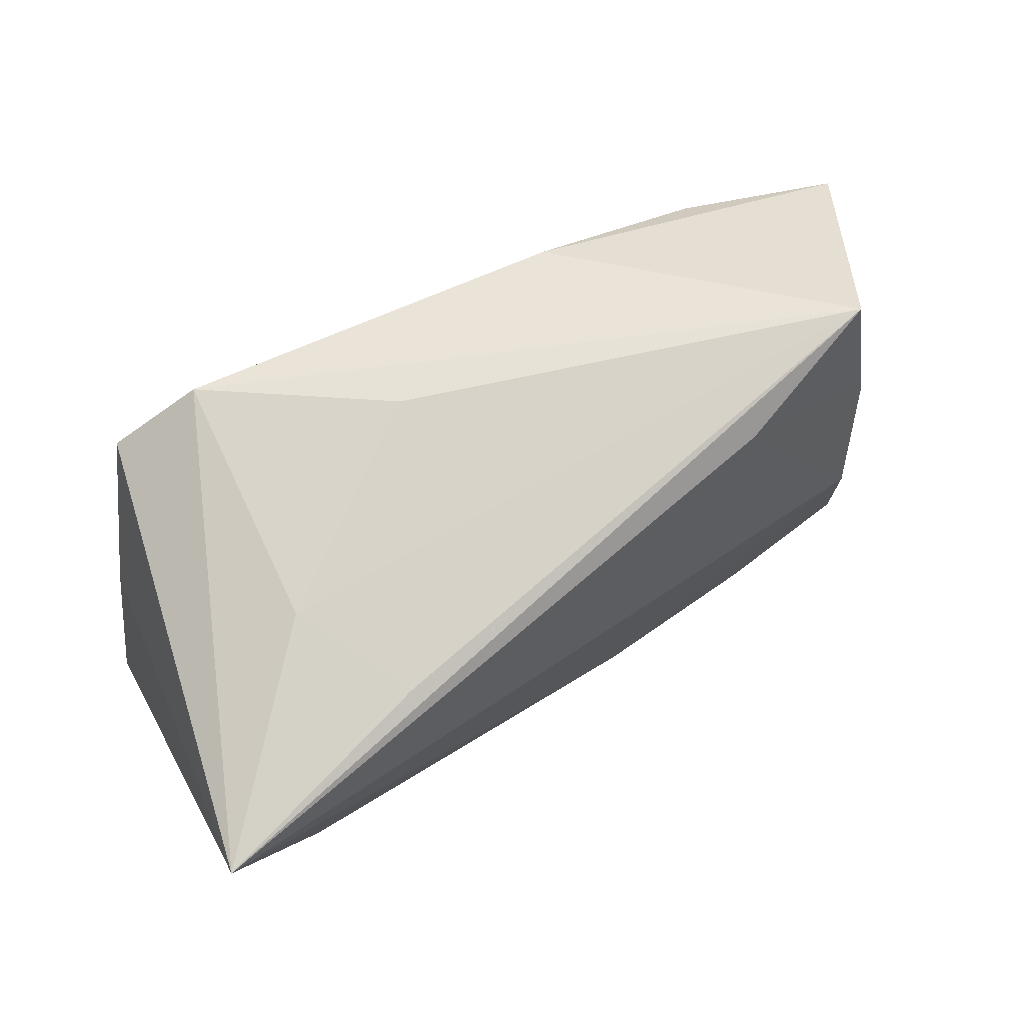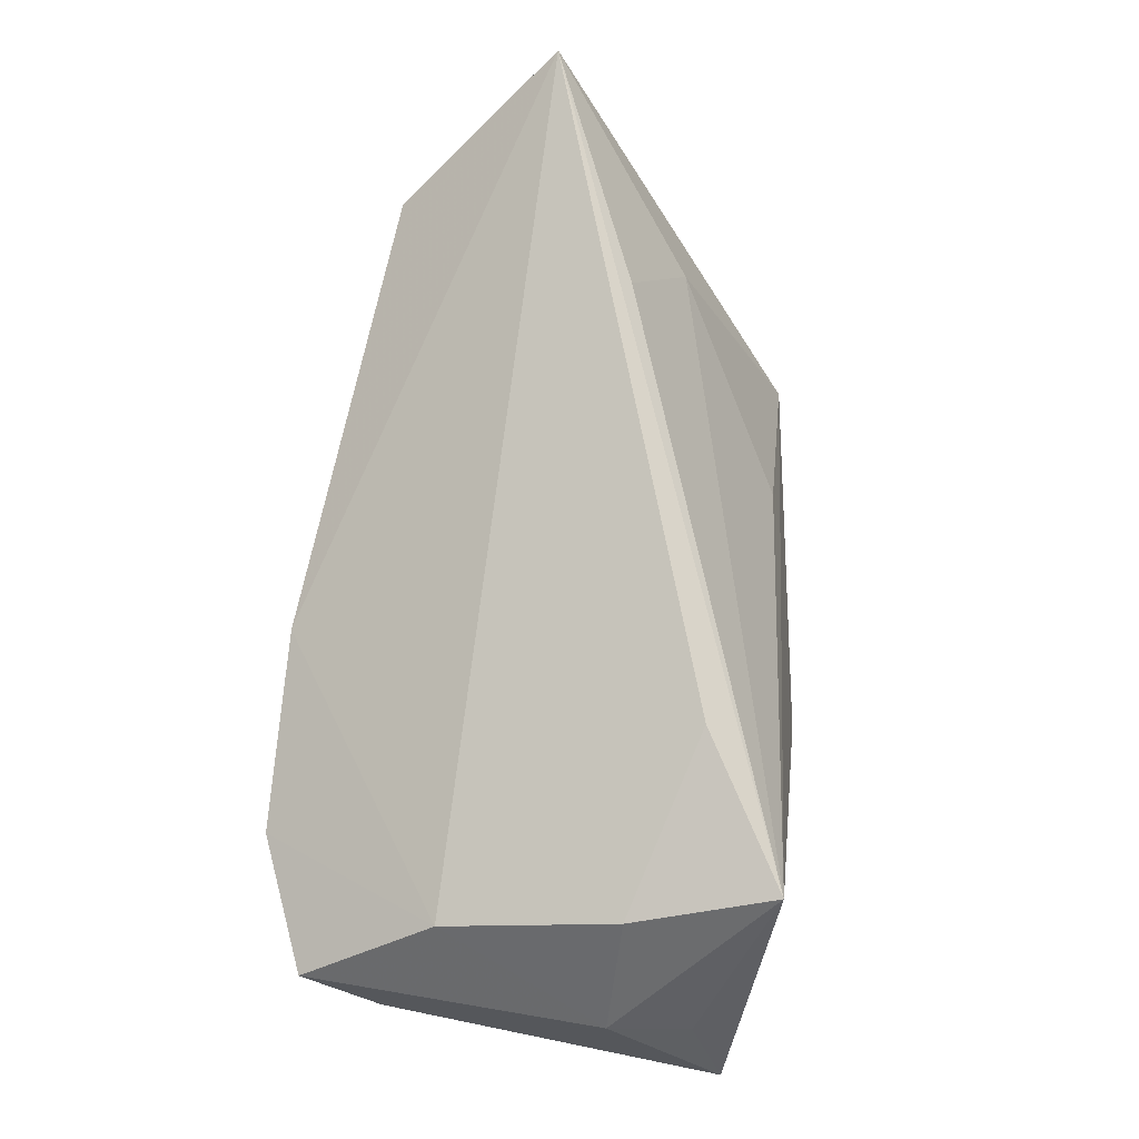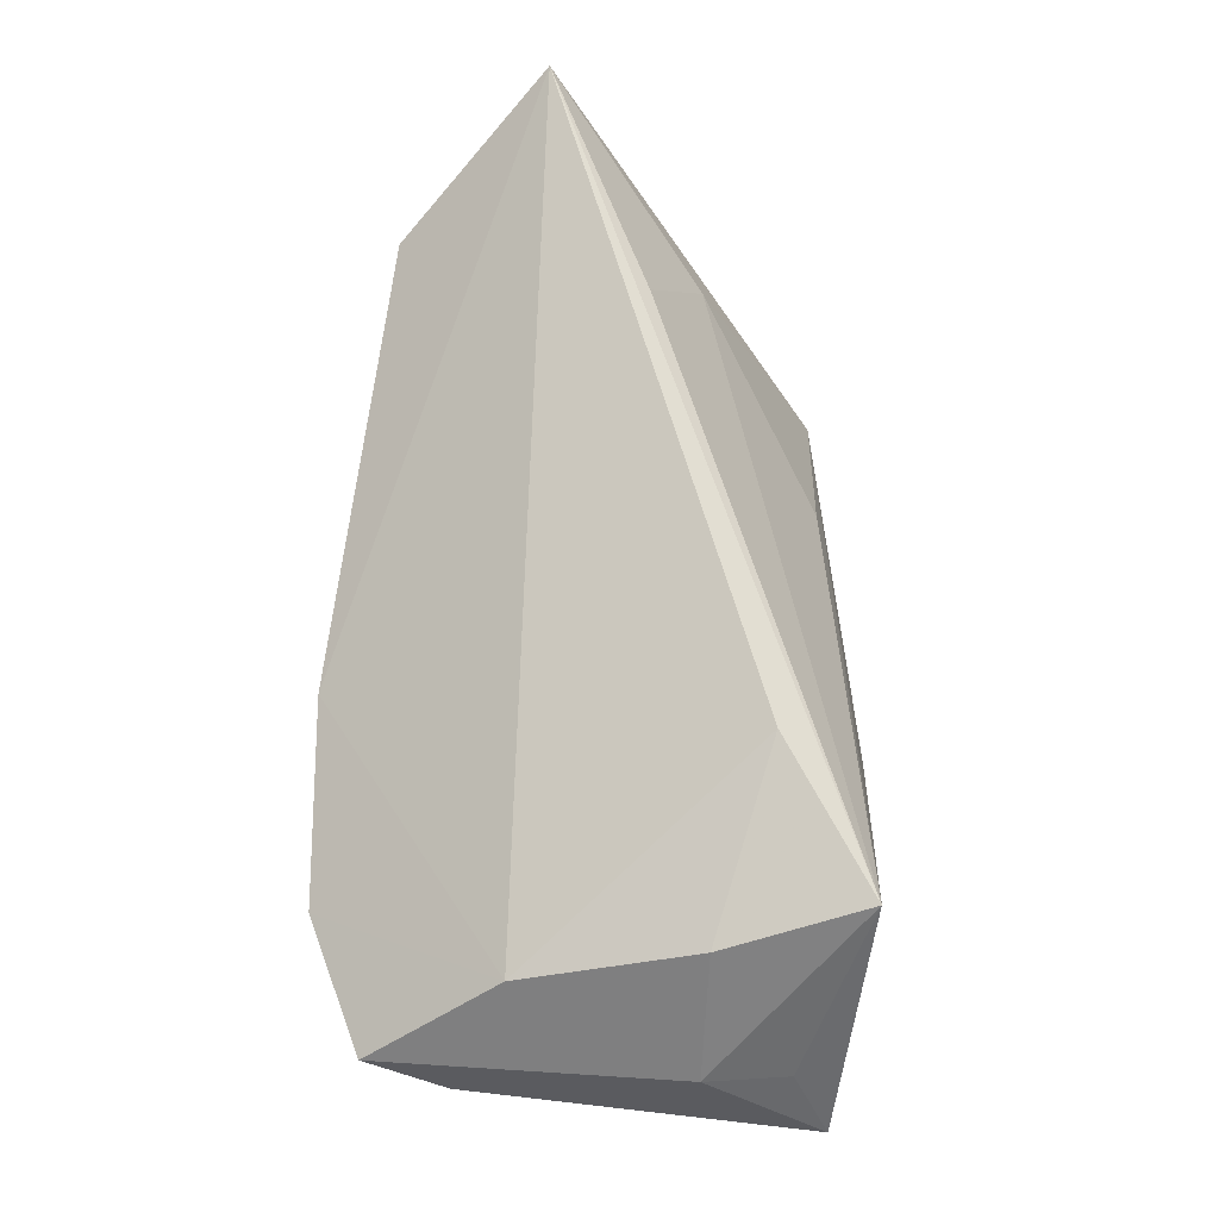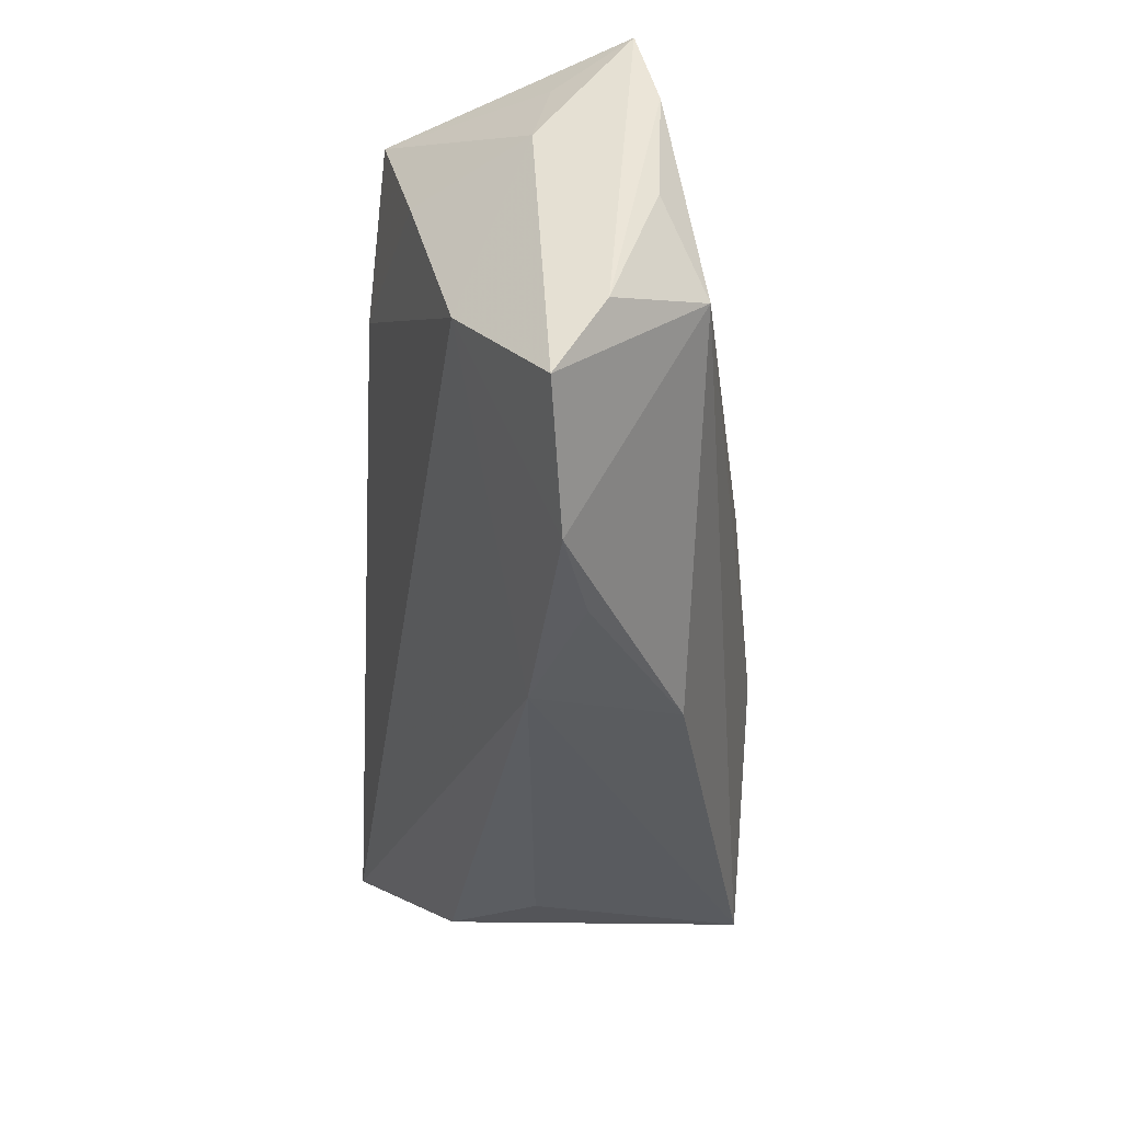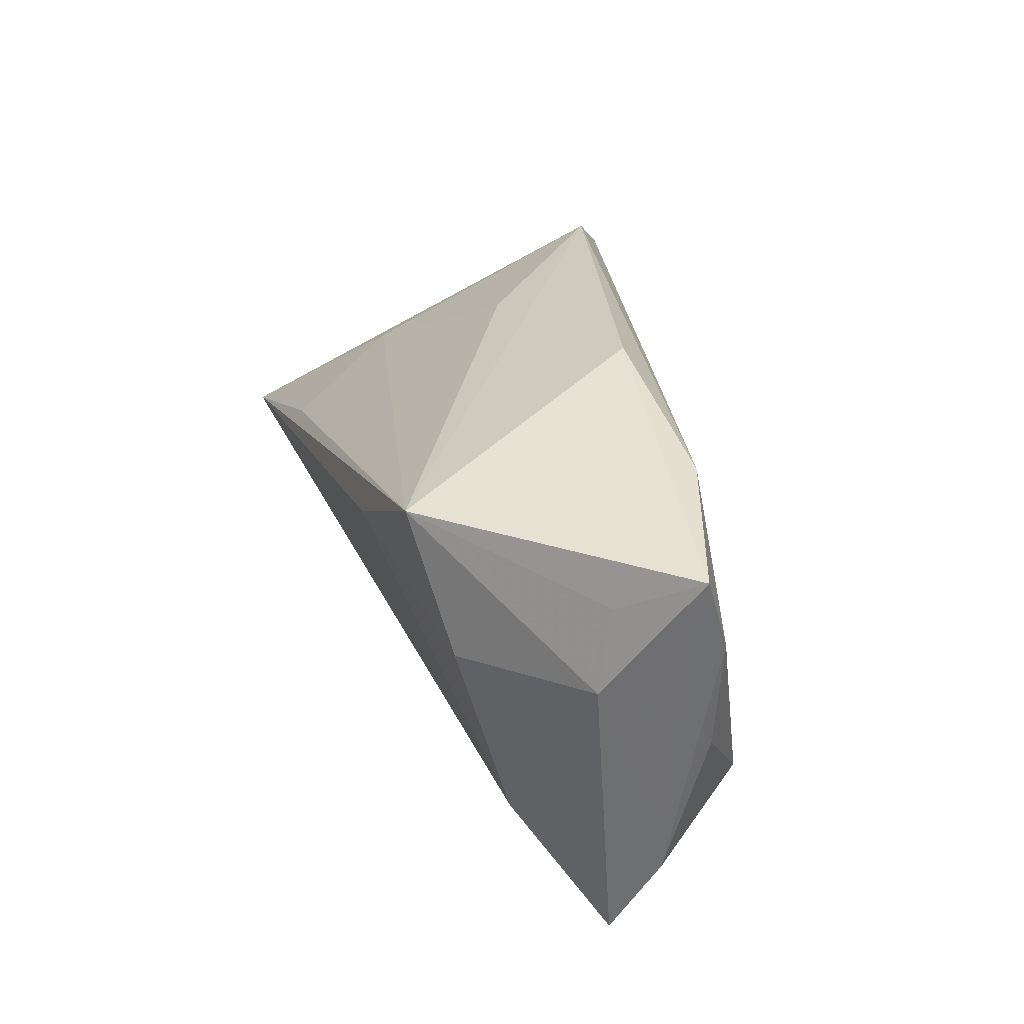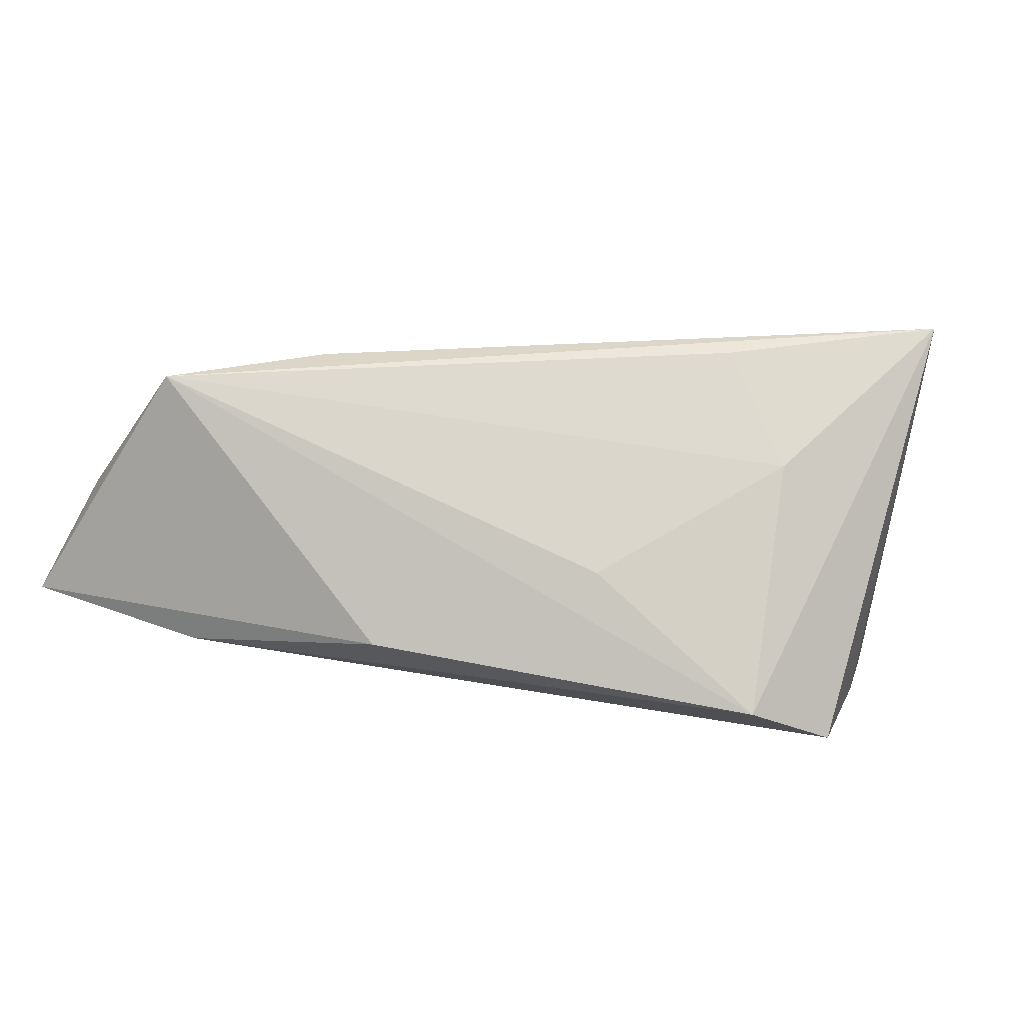
<metadata>
{"format":"obj","ext":"obj","renderer":"f3d","projection":"perspective","resolution":1024,"background":"white","views":[{"elev":39.6,"azim":-33.3,"up":"+Y"},{"elev":75.3,"azim":101.3,"up":"+Z"},{"elev":68.8,"azim":95.8,"up":"+Z"},{"elev":-38.9,"azim":87.6,"up":"+Y"},{"elev":36.5,"azim":74.5,"up":"+Y"},{"elev":12.3,"azim":-169.4,"up":"+Z"}]}
</metadata>
<code>
v -0.02149 -0.003008 -0.02443
v -0.05667 -0.01242 0.02593
v 0.04885 -0.004469 -0.01281
v -0.03541 0.02245 -0.0193
v 0.01158 0.0315 -0.01
v 0.04306 0.01495 0.0194
v 0.03565 0.02964 -0.01095
v 0.02025 0.01975 0.02479
v 0.0148 -0.0312 0.005018
v -0.04727 -0.00701 -0.02426
v 0.005671 -0.02653 -0.01291
v 0.05492 -0.02106 0.004059
v 0.007138 0.01711 -0.01784
v 0.03919 -0.02898 0.002233
v 0.03736 0.03165 0.02317
v 0.05471 0.005615 -0.007269
v 0.05536 0.02044 -0.007762
v 0.02772 -0.0291 -0.0009048
v -0.02993 0.001776 0.02383
v -0.03428 -0.02863 0.002553
v -0.01552 0.02347 -0.001497
v -0.04471 0.01447 -0.02443
v -0.03889 -0.02854 0.01309
v 0.04701 -0.005851 0.01414
v -0.03772 0.007514 0.009911
v 0.00128 0.006432 -0.02097
v -0.0483 -0.02277 -0.02443
v 0.05194 0.02523 0.004054
v 0.05602 -0.01136 -0.001702
v 0.05602 0.02994 -0.005034
v 0.0539 0.01536 0.006122
f 1 3 27
f 2 27 23
f 1 27 22
f 4 7 22
f 2 4 22
f 11 3 14
f 11 27 3
f 17 7 30
f 3 7 17
f 30 29 17
f 26 3 1
f 26 7 3
f 1 22 26
f 12 24 14
f 14 3 12
f 3 29 12
f 2 24 8
f 8 24 6
f 8 15 2
f 6 15 8
f 10 27 2
f 2 22 10
f 10 22 27
f 18 11 14
f 27 11 9
f 11 18 9
f 9 18 14
f 2 23 9
f 9 24 2
f 14 24 9
f 16 29 3
f 3 17 16
f 16 17 29
f 13 22 7
f 7 26 13
f 13 26 22
f 31 29 30
f 31 12 29
f 31 15 6
f 6 24 31
f 24 12 31
f 30 7 5
f 5 15 30
f 5 7 4
f 4 15 5
f 25 4 2
f 20 23 27
f 27 9 20
f 20 9 23
f 30 15 28
f 28 31 30
f 15 31 28
f 2 15 19
f 19 25 2
f 15 25 19
f 21 15 4
f 4 25 21
f 21 25 15

</code>
